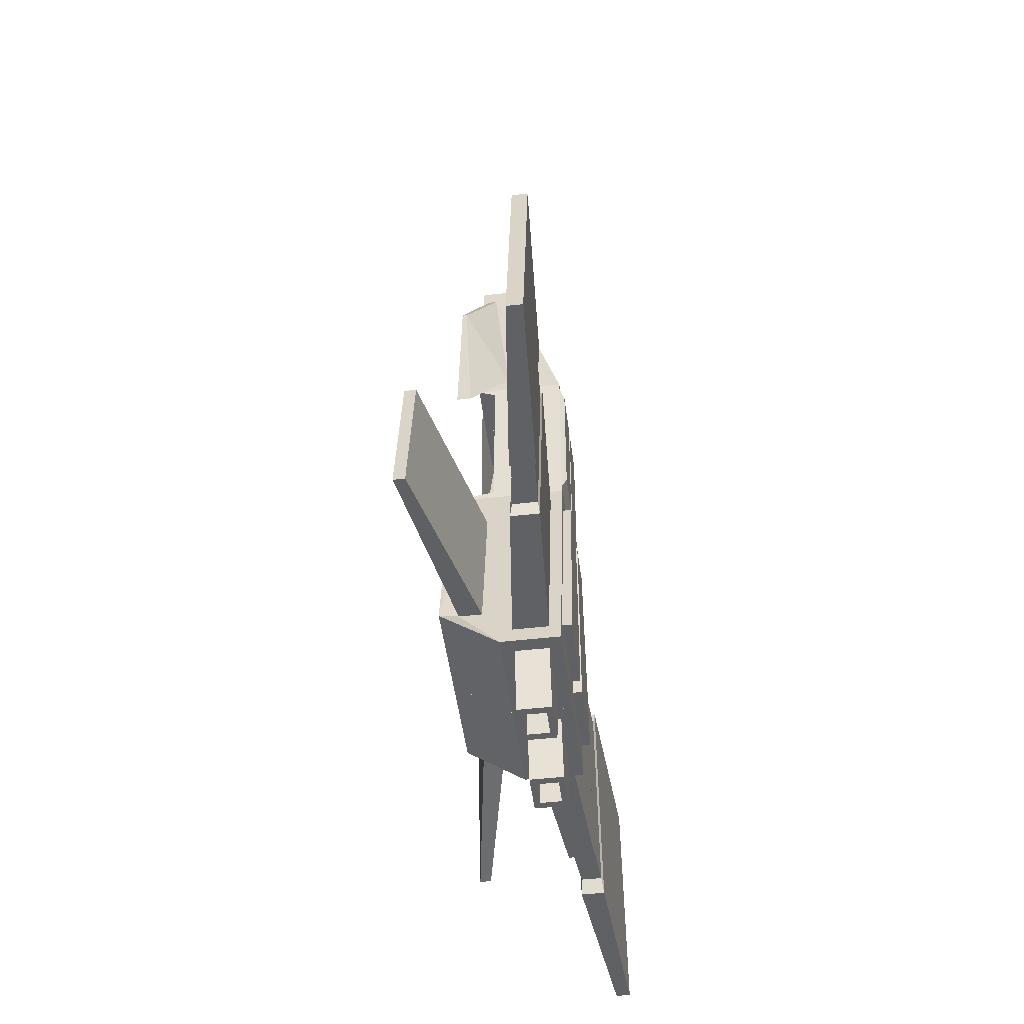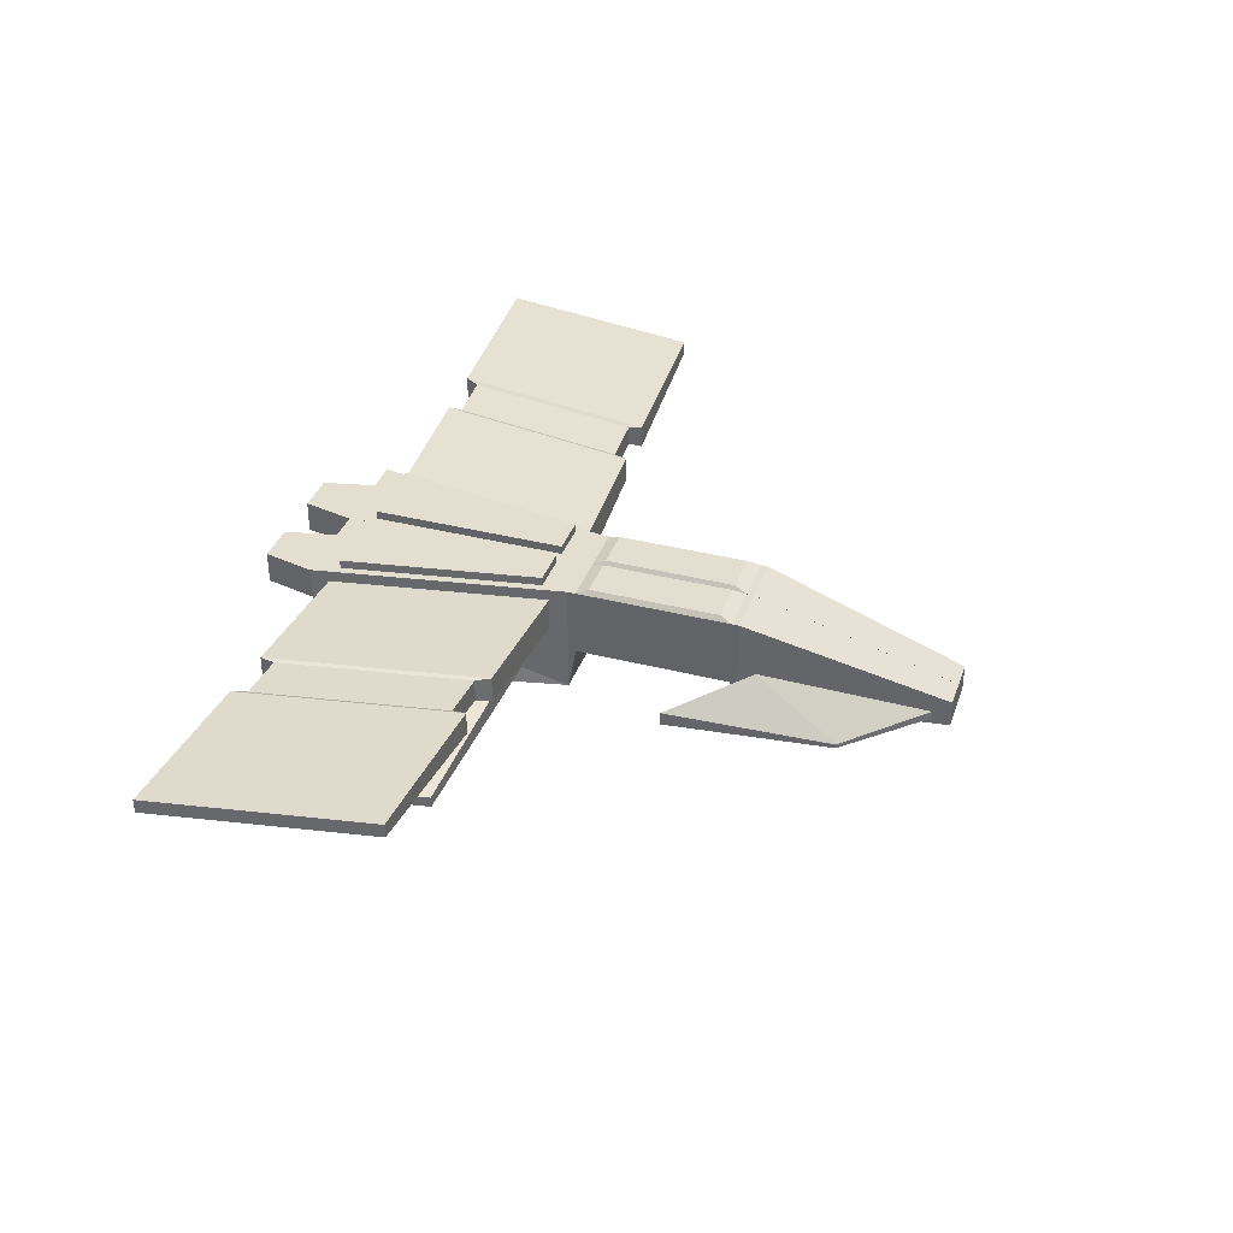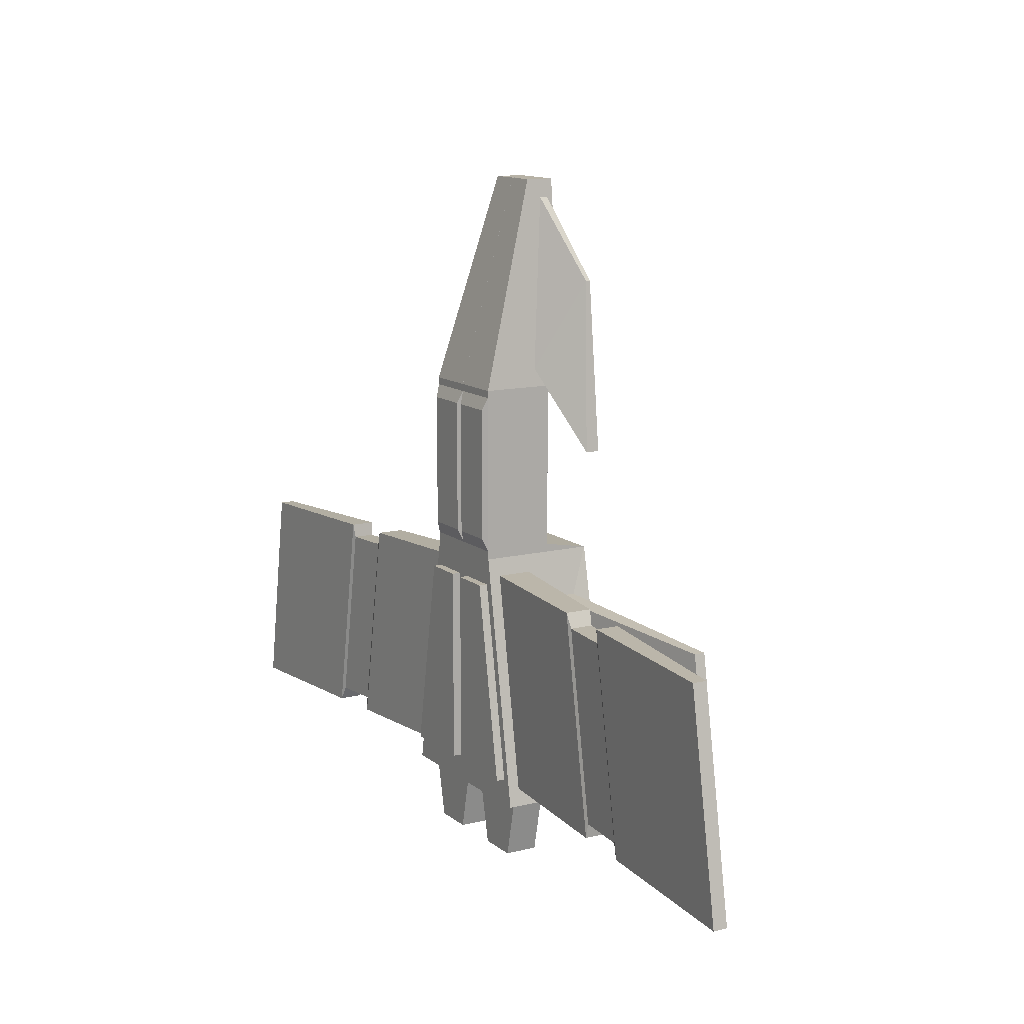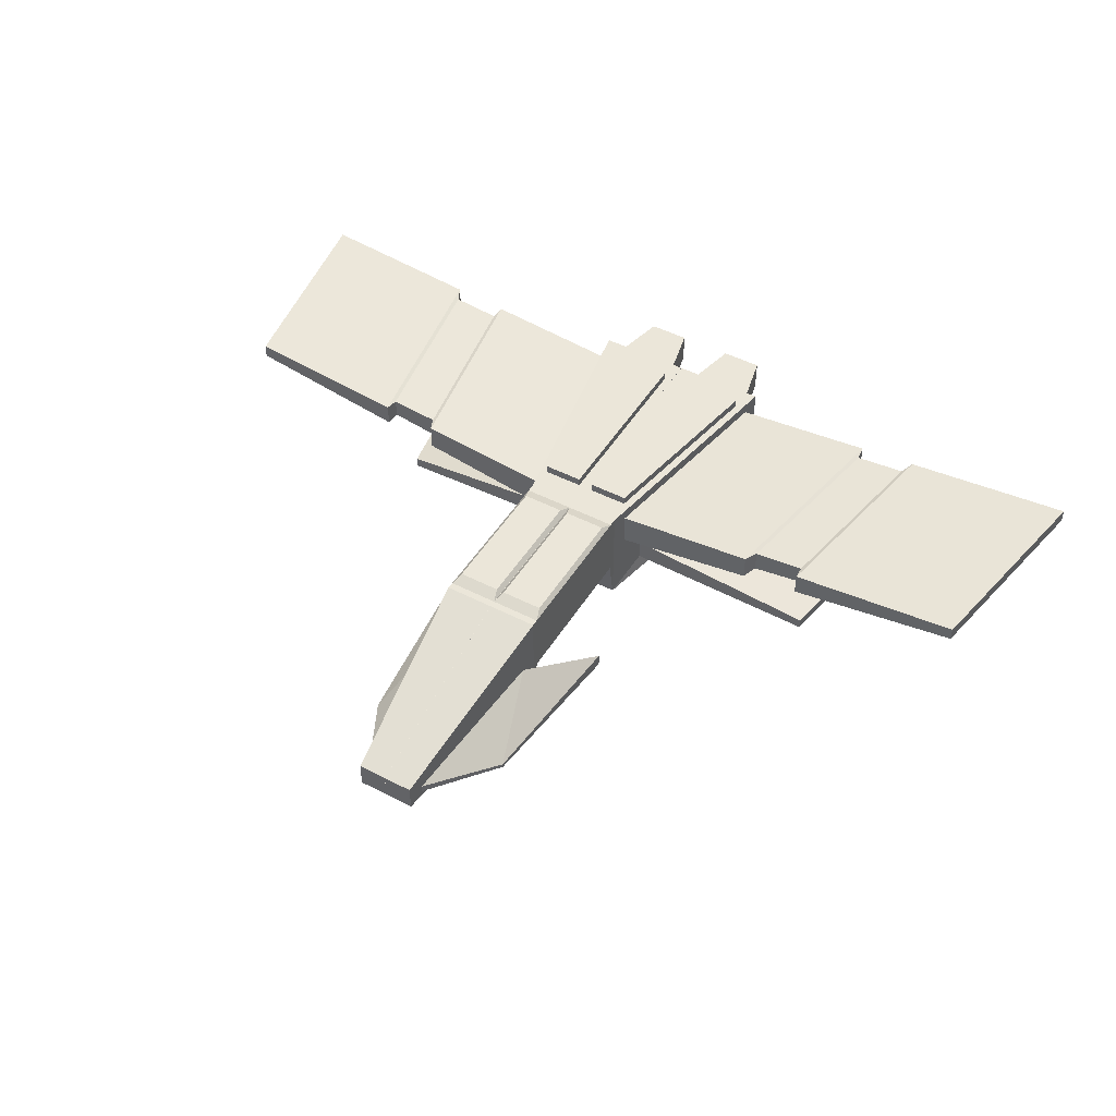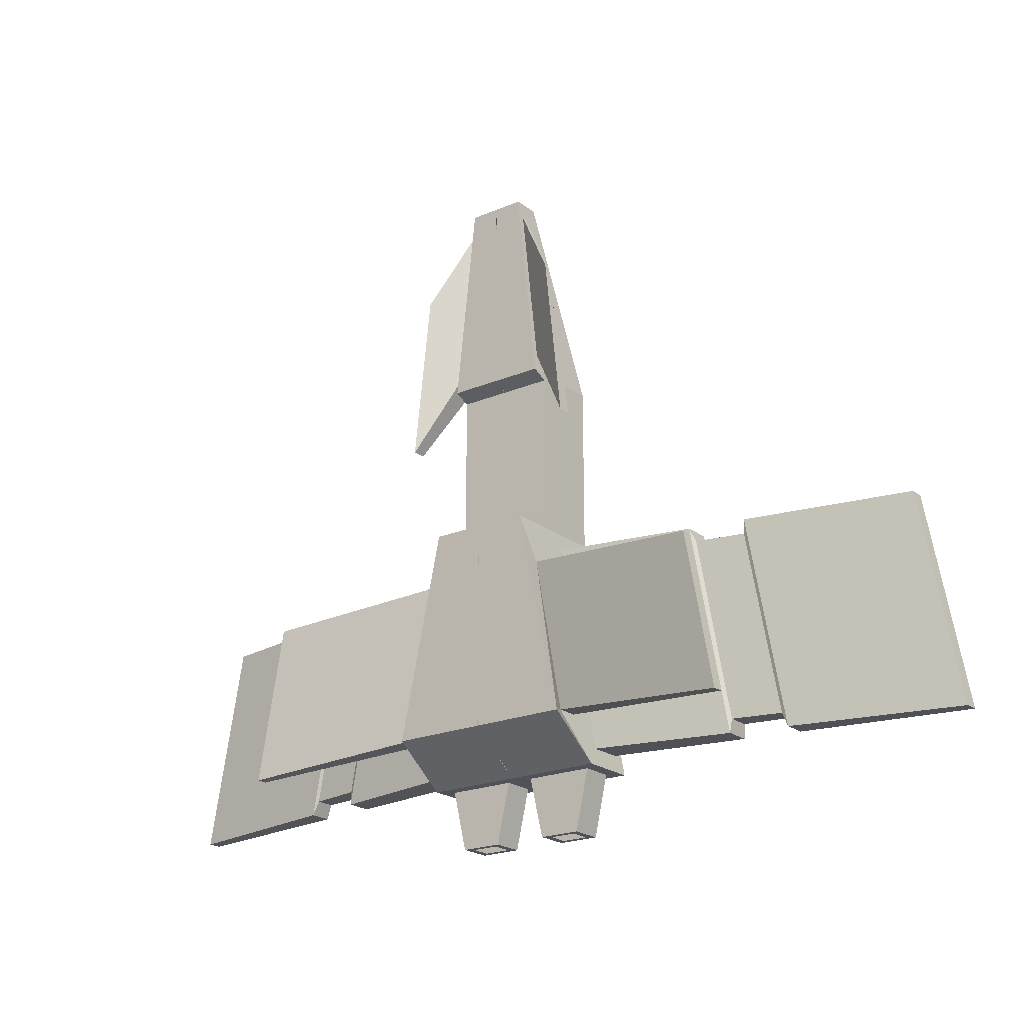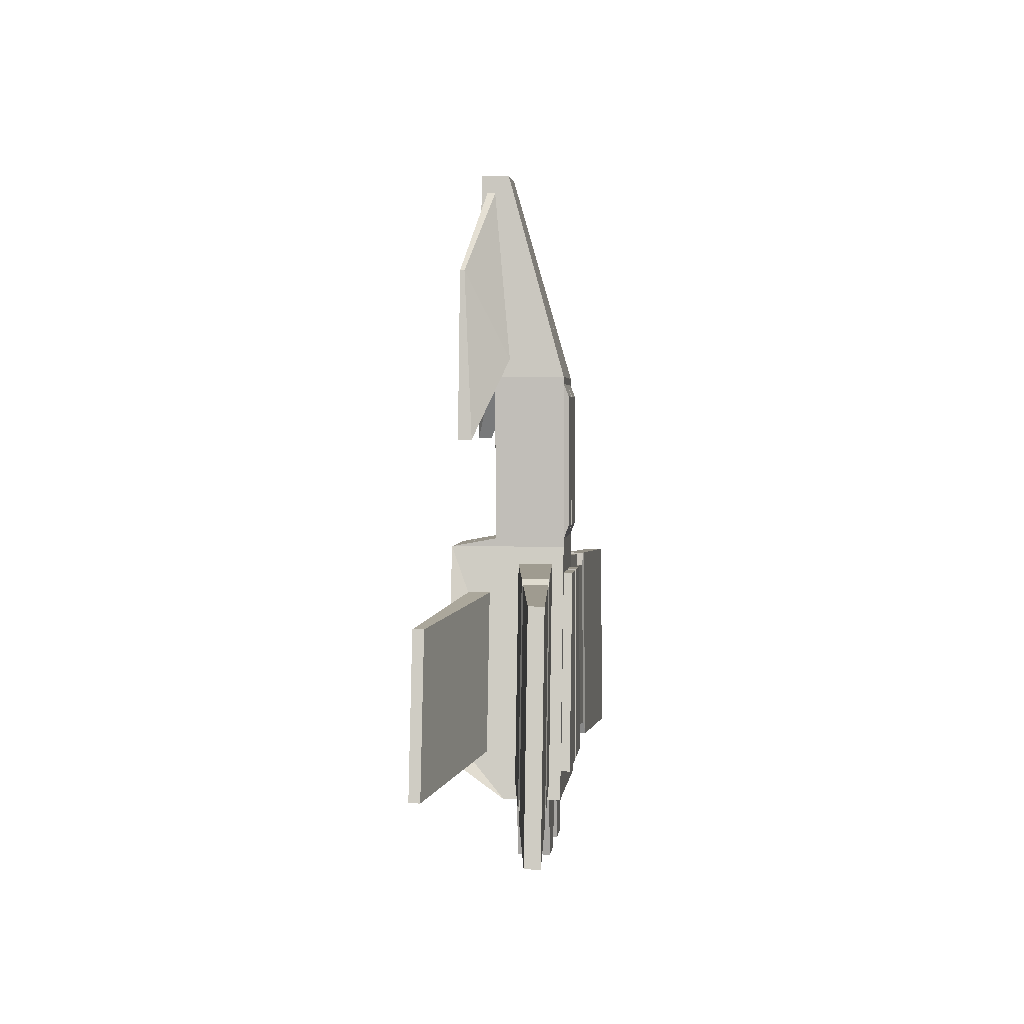
<metadata>
{"format":"obj","ext":"obj","renderer":"f3d","projection":"perspective","resolution":1024,"background":"white","views":[{"elev":-48.1,"azim":97.3,"up":"+Z"},{"elev":36.4,"azim":-71.6,"up":"+Y"},{"elev":12.4,"azim":-120.2,"up":"+Z"},{"elev":47.6,"azim":30.2,"up":"+Y"},{"elev":-21.4,"azim":36.8,"up":"+Z"},{"elev":2.3,"azim":95.5,"up":"+Z"}]}
</metadata>
<code>
o Cube
v 1.864 -1.219 -5.533
v 0.5759 -0.6663 5.896
v 0.9404 1 -1.971
v 1.62 1 -5.816
v 1.864 1 -6.334
v 0.5759 -0.1298 5.896
v 5.44 -1.462 -5.819
v 4.897 -1.462 -2.744
v 1.001 -0.6775 1.9
v 5.44 -1.246 -5.819
v 1.001 1 1.9
v 4.897 -1.246 -2.744
v 1.161 -0.4509 -2.356
v 1.704 -0.4509 -5.431
v 1.001 -0.3519 -1.294
v 1.001 1 -1.294
v 1.161 -0.8779 -2.356
v 1.704 -0.8779 -5.431
v 1.001 -1.219 -1.453
v 1.001 1 -1.453
v 1.001 -0.3519 1.759
v 1.001 1 1.759
v 9.098 1.221 -6.212
v 8.357 1.221 -2.021
v 1.864 -0.1096 -6.334
v 0.5759 -0.3981 5.896
v 9.098 0.944 -6.212
v 8.357 0.944 -2.021
v 1.062 0.1137 -1.798
v 1.001 0.1613 1.9
v 1.001 0.324 -1.294
v 1.803 0.1137 -5.989
v 1.001 -0.1096 -1.453
v 1.062 0.7768 -1.798
v 1.803 0.7768 -5.989
v 1.001 0.324 1.759
v 0.000825 -1.219 -5.533
v 0.000825 -0.6663 5.896
v 0.000826 1 -6.334
v 0.000825 -0.1298 5.896
v 0.000825 1 1.9
v 0.000825 -0.6775 1.9
v 0.000825 -0.3519 -1.294
v 0.000825 1 -1.294
v 0.000825 1 -1.453
v 0.000825 -1.219 -1.453
v 0.000825 -0.3519 1.759
v 0.000825 1 1.759
v 0.000826 -0.1096 -6.334
v 0.000825 -0.3981 5.896
v 0.1529 1 -5.816
v 0.1529 1 -1.971
v 0.9404 1.168 -1.971
v 1.62 1.168 -5.816
v 0.1529 1.168 -5.816
v 0.1529 1.168 -1.971
v 0.9211 1.092 -1.05
v 0.9211 1.092 1.516
v 0.08053 1.092 -1.05
v 0.08053 1.092 1.516
v 0.613 -0.5534 5.547
v 0.9637 -0.56 2.249
v 0.613 -0.3969 5.547
v 0.9637 -0.07036 2.249
v 1.499 -0.9943 3.966
v 1.85 -0.9979 0.668
v 1.499 -0.908 3.966
v 1.85 -0.7281 0.668
v 1.601 0.761 -6.334
v 1.601 0.1295 -6.334
v 0.264 0.761 -6.334
v 0.264 0.1295 -6.334
v 1.335 0.761 -7.515
v 1.335 0.1295 -7.515
v 0.5302 0.761 -7.515
v 0.5302 0.1295 -7.515
v 1.193 0.6494 -7.515
v 1.193 0.241 -7.515
v 0.6723 0.6494 -7.515
v 0.6723 0.241 -7.515
v 1.193 0.6494 -6.525
v 1.193 0.241 -6.525
v 0.6723 0.6494 -6.525
v 0.6723 0.241 -6.525
v 3.851 0.4311 -1.883
v 3.851 0.9467 -1.883
v 4.592 0.9467 -6.074
v 4.592 0.4311 -6.074
v 4.996 0.5614 -1.918
v 4.996 1.016 -1.918
v 5.737 1.016 -6.109
v 5.737 0.5614 -6.109
v 3.975 0.4717 -2.162
v 3.975 0.9192 -2.162
v 4.619 0.9192 -5.8
v 4.619 0.4717 -5.8
v 4.969 0.5848 -2.193
v 4.969 0.9798 -2.193
v 5.612 0.9798 -5.83
v 5.612 0.5848 -5.83
v -1.864 -1.219 -5.533
v -0.5759 -0.6663 5.896
v -0.9404 1 -1.971
v -1.62 1 -5.816
v -1.864 1 -6.334
v -0.5759 -0.1298 5.896
v -5.44 -1.462 -5.819
v -4.897 -1.462 -2.744
v -1.001 -0.6775 1.9
v -5.44 -1.246 -5.819
v -1.001 1 1.9
v -4.897 -1.246 -2.744
v -1.161 -0.4509 -2.356
v -1.704 -0.4509 -5.431
v -1.001 -0.3519 -1.294
v -1.001 1 -1.294
v -1.161 -0.8779 -2.356
v -1.704 -0.8779 -5.431
v -1.001 -1.219 -1.453
v -1.001 1 -1.453
v -1.001 -0.3519 1.759
v -1.001 1 1.759
v -9.098 1.221 -6.212
v -8.357 1.221 -2.021
v -1.864 -0.1096 -6.334
v -0.5759 -0.3981 5.896
v -9.098 0.944 -6.212
v -8.357 0.944 -2.021
v -1.062 0.1137 -1.798
v -1.001 0.1613 1.9
v -1.001 0.324 -1.294
v -1.803 0.1137 -5.989
v -1.001 -0.1096 -1.453
v -1.062 0.7768 -1.798
v -1.803 0.7768 -5.989
v -1.001 0.324 1.759
v -0.000825 -1.219 -5.533
v -0.000825 -0.6663 5.896
v -0.000826 1 -6.334
v -0.000825 -0.1298 5.896
v -0.000825 1 1.9
v -0.000825 -0.6775 1.9
v -0.000825 -0.3519 -1.294
v -0.000825 1 -1.294
v -0.000825 1 -1.453
v -0.000825 -1.219 -1.453
v -0.000825 -0.3519 1.759
v -0.000825 1 1.759
v -0.000826 -0.1096 -6.334
v -0.000825 -0.3981 5.896
v -0.1529 1 -5.816
v -0.1529 1 -1.971
v -0.9404 1.168 -1.971
v -1.62 1.168 -5.816
v -0.1529 1.168 -5.816
v -0.1529 1.168 -1.971
v -0.9211 1.092 -1.05
v -0.9211 1.092 1.516
v -0.08053 1.092 -1.05
v -0.08053 1.092 1.516
v -0.613 -0.5534 5.547
v -0.9637 -0.56 2.249
v -0.613 -0.3969 5.547
v -0.9637 -0.07036 2.249
v -1.499 -0.9943 3.966
v -1.85 -0.9979 0.668
v -1.499 -0.908 3.966
v -1.85 -0.7281 0.668
v -1.601 0.761 -6.334
v -1.601 0.1295 -6.334
v -0.264 0.761 -6.334
v -0.264 0.1295 -6.334
v -1.335 0.761 -7.515
v -1.335 0.1295 -7.515
v -0.5302 0.761 -7.515
v -0.5302 0.1295 -7.515
v -1.193 0.6494 -7.515
v -1.193 0.241 -7.515
v -0.6723 0.6494 -7.515
v -0.6723 0.241 -7.515
v -1.193 0.6494 -6.525
v -1.193 0.241 -6.525
v -0.6723 0.6494 -6.525
v -0.6723 0.241 -6.525
v -3.851 0.4311 -1.883
v -3.851 0.9467 -1.883
v -4.592 0.9467 -6.074
v -4.592 0.4311 -6.074
v -4.996 0.5614 -1.918
v -4.996 1.016 -1.918
v -5.737 1.016 -6.109
v -5.737 0.5614 -6.109
v -3.975 0.4717 -2.162
v -3.975 0.9192 -2.162
v -4.619 0.9192 -5.8
v -4.619 0.4717 -5.8
v -4.969 0.5848 -2.193
v -4.969 0.9798 -2.193
v -5.612 0.9798 -5.83
v -5.612 0.5848 -5.83
f 30 11 6
f 20 5 4
f 20 3 52
f 36 22 11
f 39 51 4
f 4 54 53
f 14 13 12
f 18 14 10
f 20 16 31
f 17 8 12
f 25 32 29
f 10 12 8
f 1 18 17
f 19 17 13
f 25 14 18
f 18 7 8
f 92 27 28
f 16 22 36
f 31 36 21
f 90 89 28
f 91 90 24
f 33 13 14
f 23 24 28
f 33 31 15
f 21 36 30
f 5 35 32
f 5 20 34
f 33 29 34
f 91 23 27
f 30 26 63
f 26 50 38
f 39 71 72
f 48 60 59
f 15 21 47
f 19 46 37
f 39 45 52
f 20 45 44
f 19 15 43
f 9 42 47
f 22 48 41
f 25 1 37
f 6 40 50
f 41 40 6
f 2 38 42
f 55 56 53
f 3 53 56
f 51 55 54
f 52 56 55
f 57 59 60
f 48 22 58
f 16 57 58
f 16 44 59
f 64 63 67
f 26 2 61
f 9 30 64
f 9 62 61
f 66 68 67
f 61 65 67
f 62 64 68
f 62 66 65
f 71 75 76
f 25 49 72
f 5 69 71
f 25 70 69
f 76 75 79
f 72 76 74
f 71 69 73
f 70 74 73
f 80 79 83
f 76 80 78
f 75 73 77
f 74 78 77
f 82 84 83
f 80 84 82
f 77 81 83
f 77 78 82
f 35 87 88
f 35 34 86
f 34 29 85
f 32 88 85
f 92 100 99
f 90 91 99
f 89 90 98
f 89 97 100
f 95 99 100
f 95 94 98
f 94 93 97
f 96 100 97
f 88 96 93
f 86 85 93
f 87 86 94
f 87 95 96
f 130 126 106
f 120 103 104
f 152 103 120
f 136 130 111
f 104 151 139
f 153 154 104
f 114 110 112
f 118 107 110
f 131 116 120
f 112 108 117
f 129 132 125
f 108 112 110
f 117 118 101
f 113 117 119
f 118 114 125
f 108 107 118
f 128 127 192
f 136 122 116
f 121 136 131
f 190 124 128
f 191 123 124
f 114 113 133
f 128 124 123
f 115 131 133
f 121 109 130
f 132 135 105
f 105 135 134
f 134 129 133
f 127 123 191
f 130 164 163
f 138 150 126
f 172 171 139
f 159 160 148
f 115 143 147
f 137 146 119
f 139 151 152
f 120 116 144
f 146 143 115
f 121 147 142
f 122 111 141
f 125 149 137
f 150 140 106
f 106 140 141
f 142 138 102
f 153 156 155
f 156 153 103
f 154 155 151
f 155 156 152
f 157 158 160
f 148 160 158
f 158 157 116
f 116 157 159
f 164 168 167
f 126 163 161
f 109 162 164
f 161 162 109
f 166 165 167
f 167 165 161
f 162 166 168
f 165 166 162
f 176 175 171
f 125 170 172
f 171 169 105
f 169 170 125
f 180 179 175
f 174 176 172
f 171 175 173
f 173 174 170
f 180 184 183
f 178 180 176
f 175 179 177
f 177 178 174
f 183 184 182
f 182 184 180
f 183 181 177
f 177 181 182
f 188 187 135
f 135 187 186
f 134 186 185
f 185 188 132
f 199 200 192
f 190 198 199
f 189 197 198
f 200 197 189
f 200 199 195
f 195 199 198
f 194 198 197
f 197 200 196
f 193 196 188
f 186 194 193
f 187 195 194
f 196 195 187
f 26 30 6
f 3 20 4
f 45 20 52
f 30 36 11
f 5 39 4
f 3 4 53
f 10 14 12
f 7 18 10
f 33 20 31
f 13 17 12
f 33 25 29
f 7 10 8
f 19 1 17
f 33 19 13
f 1 25 18
f 17 18 8
f 89 92 28
f 31 16 36
f 15 31 21
f 24 90 28
f 23 91 24
f 25 33 14
f 27 23 28
f 19 33 15
f 9 21 30
f 25 5 32
f 35 5 34
f 20 33 34
f 92 91 27
f 64 30 63
f 2 26 38
f 49 39 72
f 44 48 59
f 43 15 47
f 1 19 37
f 51 39 52
f 16 20 44
f 46 19 43
f 21 9 47
f 11 22 41
f 49 25 37
f 26 6 50
f 11 41 6
f 9 2 42
f 54 55 53
f 52 3 56
f 4 51 54
f 51 52 55
f 58 57 60
f 60 48 58
f 22 16 58
f 57 16 59
f 68 64 67
f 63 26 61
f 62 9 64
f 2 9 61
f 65 66 67
f 63 61 67
f 66 62 68
f 61 62 65
f 72 71 76
f 70 25 72
f 39 5 71
f 5 25 69
f 80 76 79
f 70 72 74
f 75 71 73
f 69 70 73
f 84 80 83
f 74 76 78
f 79 75 77
f 73 74 77
f 81 82 83
f 78 80 82
f 79 77 83
f 81 77 82
f 32 35 88
f 87 35 86
f 86 34 85
f 29 32 85
f 91 92 99
f 98 90 99
f 97 89 98
f 92 89 100
f 96 95 100
f 99 95 98
f 98 94 97
f 93 96 97
f 85 88 93
f 94 86 93
f 95 87 94
f 88 87 96
f 111 130 106
f 105 120 104
f 145 152 120
f 122 136 111
f 105 104 139
f 103 153 104
f 113 114 112
f 114 118 110
f 133 131 120
f 113 112 117
f 133 129 125
f 107 108 110
f 119 117 101
f 133 113 119
f 101 118 125
f 117 108 118
f 189 128 192
f 131 136 116
f 115 121 131
f 189 190 128
f 190 191 124
f 125 114 133
f 127 128 123
f 119 115 133
f 136 121 130
f 125 132 105
f 120 105 134
f 120 134 133
f 192 127 191
f 126 130 163
f 102 138 126
f 149 172 139
f 144 159 148
f 121 115 147
f 101 137 119
f 145 139 152
f 145 120 144
f 119 146 115
f 109 121 142
f 148 122 141
f 101 125 137
f 126 150 106
f 111 106 141
f 109 142 102
f 154 153 155
f 152 156 103
f 104 154 151
f 151 155 152
f 159 157 160
f 122 148 158
f 122 158 116
f 144 116 159
f 163 164 167
f 102 126 161
f 130 109 164
f 102 161 109
f 168 166 167
f 163 167 161
f 164 162 168
f 161 165 162
f 172 176 171
f 149 125 172
f 139 171 105
f 105 169 125
f 176 180 175
f 170 174 172
f 169 171 173
f 169 173 170
f 179 180 183
f 174 178 176
f 173 175 177
f 173 177 174
f 181 183 182
f 178 182 180
f 179 183 177
f 178 177 182
f 132 188 135
f 134 135 186
f 129 134 185
f 129 185 132
f 191 199 192
f 191 190 199
f 190 189 198
f 192 200 189
f 196 200 195
f 194 195 198
f 193 194 197
f 193 197 196
f 185 193 188
f 185 186 193
f 186 187 194
f 188 196 187

</code>
